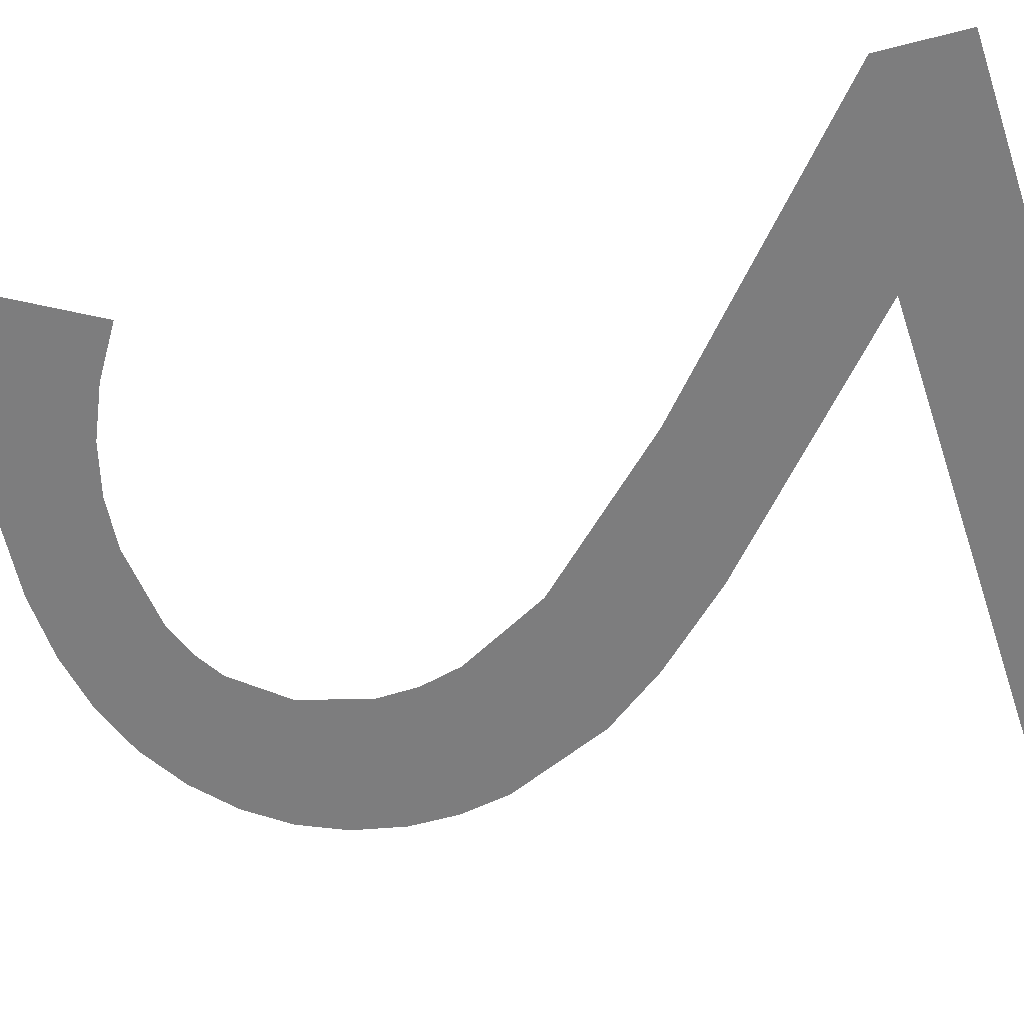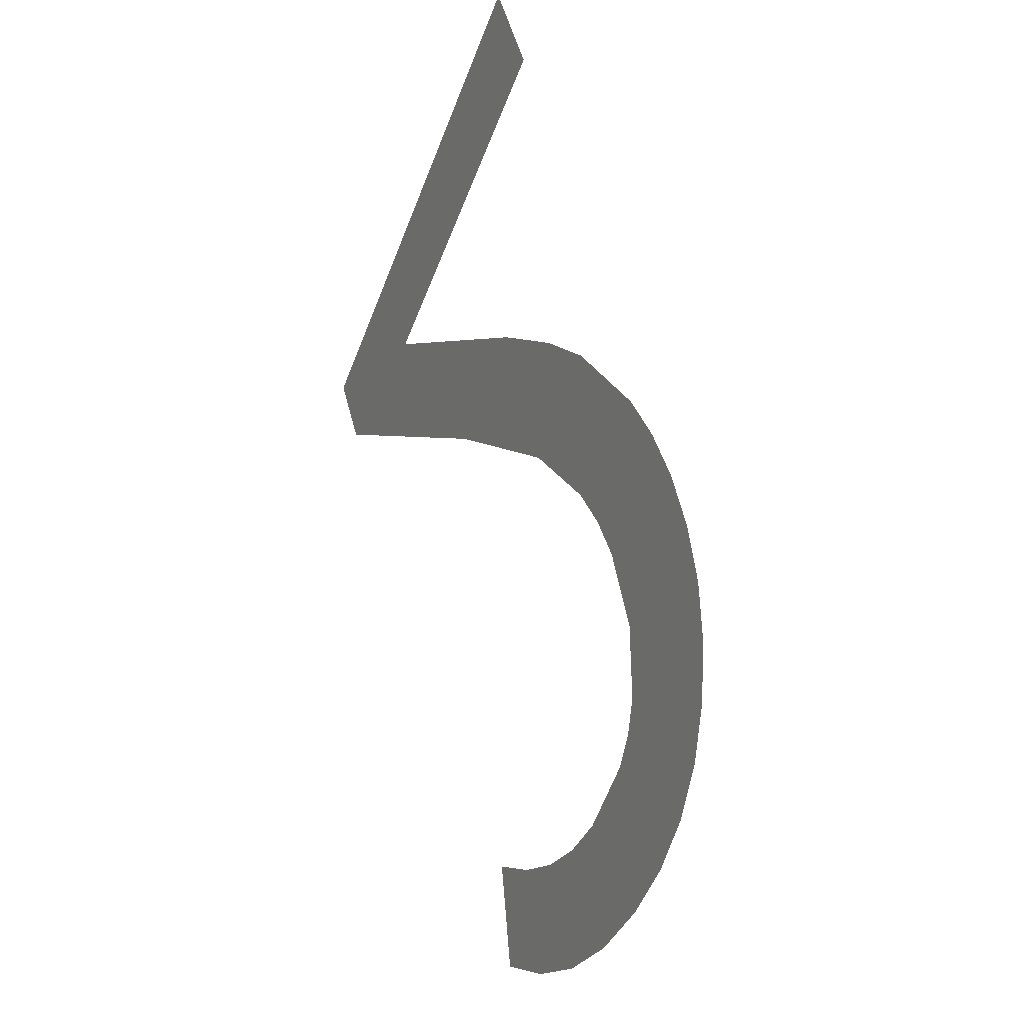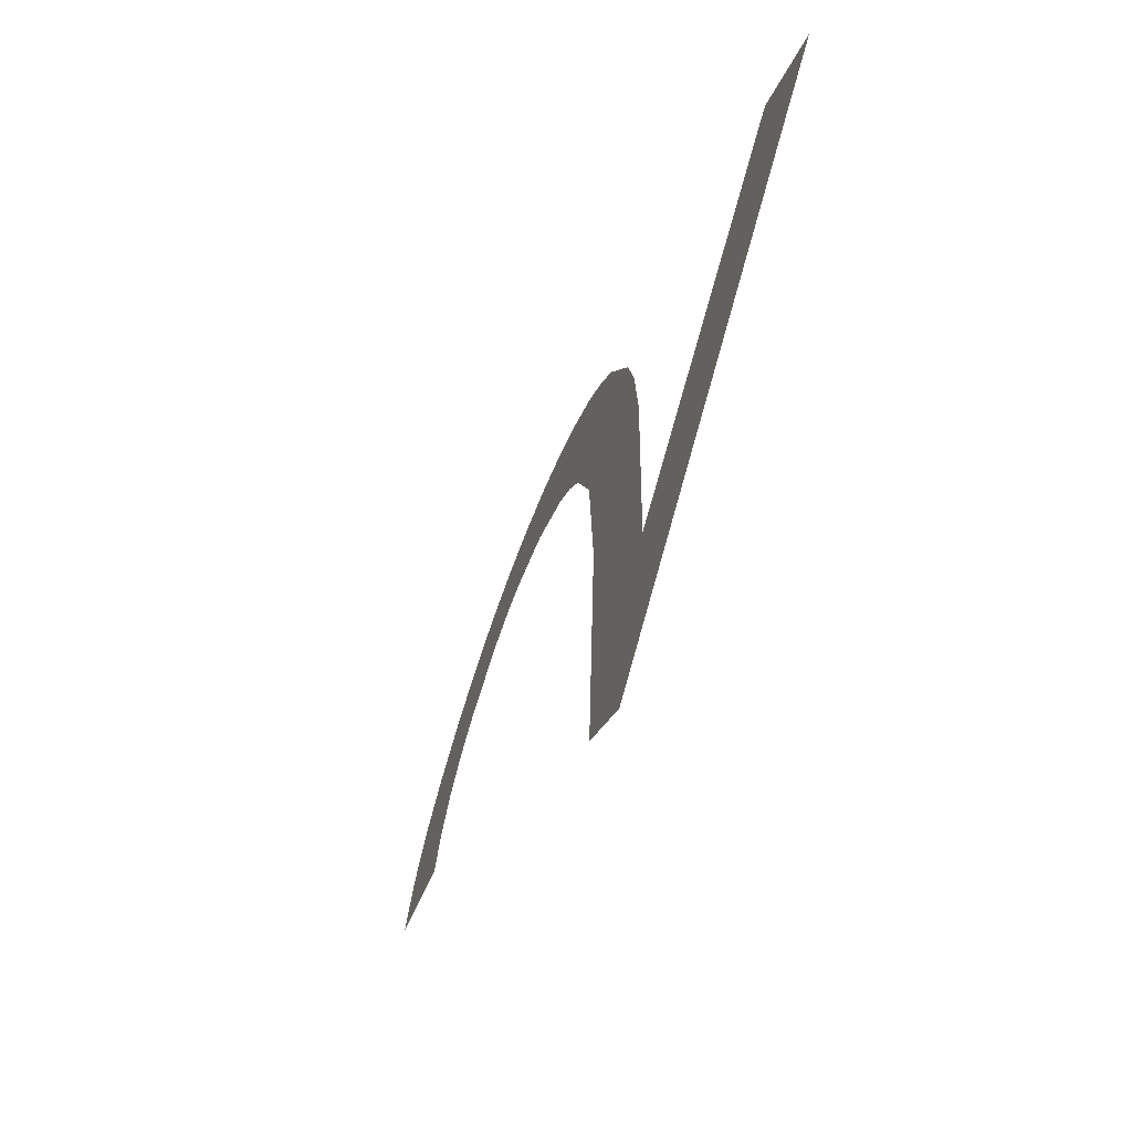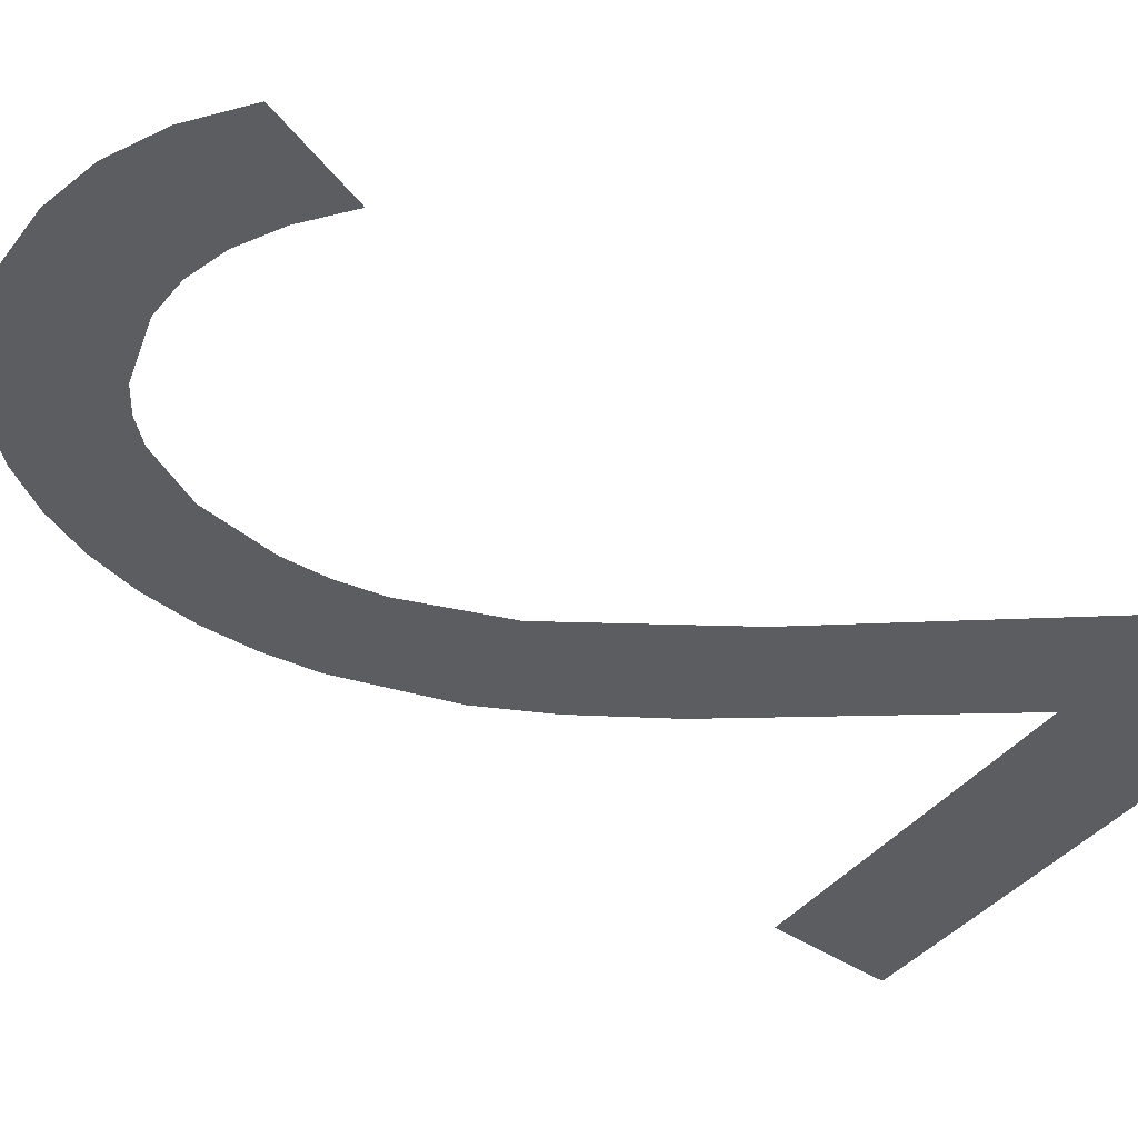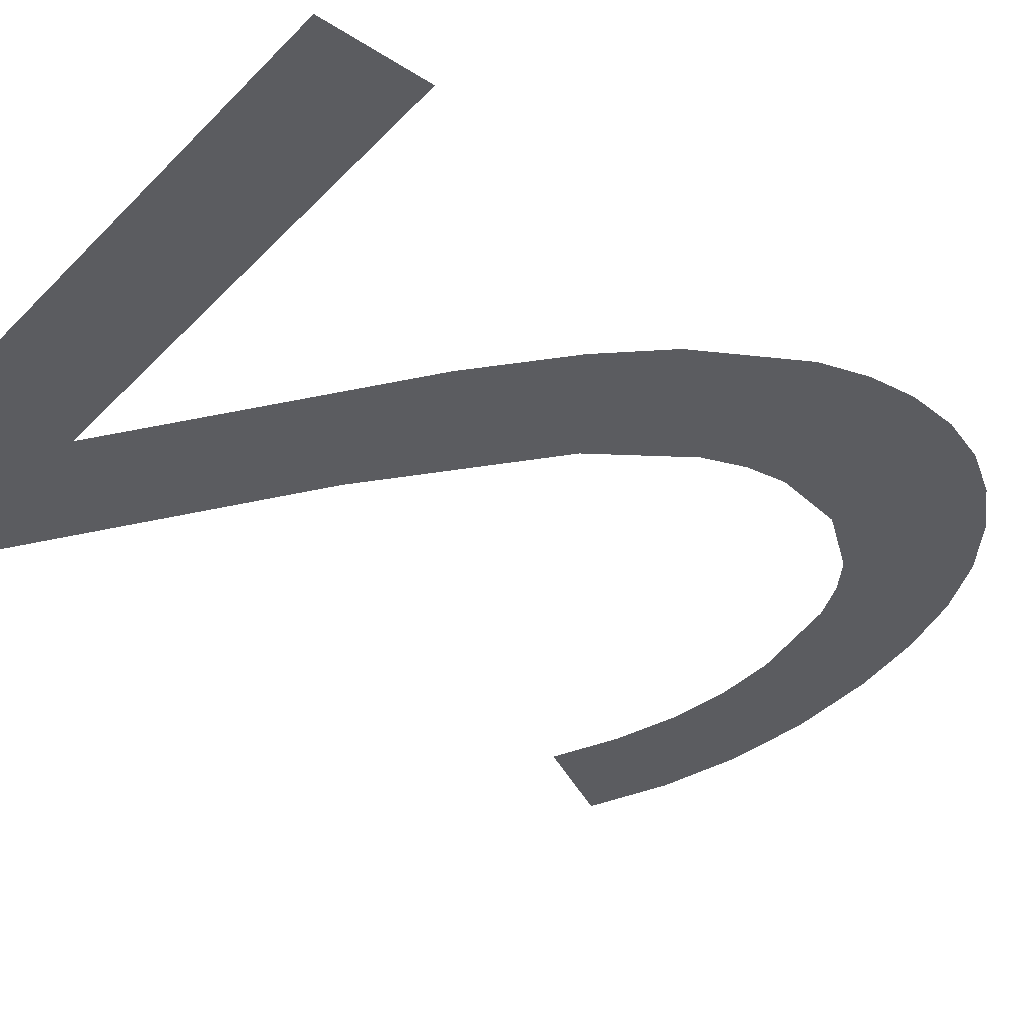
<metadata>
{"format":"obj","ext":"obj","renderer":"f3d","projection":"perspective","resolution":1024,"background":"white","views":[{"elev":-66.9,"azim":-71.7,"up":"+Y"},{"elev":-43.5,"azim":70.8,"up":"+Z"},{"elev":64.6,"azim":-74.8,"up":"+Z"},{"elev":-32.0,"azim":-116.5,"up":"+Y"},{"elev":-50.2,"azim":47.8,"up":"+Y"}]}
</metadata>
<code>
o mesh44/mesh44-geometry#mesh44-geometry
v -0.514 0.09217 -0.2114
v -0.5144 0.0915 -0.2088
v -0.5152 0.09196 -0.2106
v -0.5134 0.09167 -0.2095
v -0.5127 0.09232 -0.2119
v -0.5124 0.0918 -0.21
v -0.5114 0.09242 -0.2123
v -0.5114 0.09187 -0.2103
v -0.5104 0.0919 -0.2103
v -0.5099 0.09245 -0.2124
v -0.5089 0.09184 -0.2101
v -0.5087 0.09242 -0.2123
v -0.5083 0.09177 -0.2098
v -0.5076 0.09235 -0.212
v -0.5077 0.09166 -0.2095
v -0.5071 0.09138 -0.2084
v -0.5066 0.09223 -0.2116
v -0.5068 0.091 -0.207
v -0.5064 0.08971 -0.2022
v -0.5069 0.09079 -0.2062
v -0.5058 0.09206 -0.2109
v -0.5072 0.09056 -0.2053
v -0.5056 0.09002 -0.2033
v -0.5078 0.08931 -0.2007
v -0.5051 0.09185 -0.2102
v -0.5081 0.09009 -0.2036
v -0.5046 0.09056 -0.2054
v -0.5106 0.08936 -0.2009
v -0.5046 0.09162 -0.2093
v -0.512 0.0883 -0.1969
v -0.5044 0.09137 -0.2084
v -0.5156 0.08775 -0.1949
v -0.5044 0.09083 -0.2063
v -0.5156 0.08815 -0.1964
v -0.5038 0.08775 -0.1949
v -0.5043 0.09109 -0.2073
v -0.5038 0.0883 -0.1969
f 1 2 3
f 2 1 4
f 3 2 1
f 4 1 2
f 4 1 5
f 5 1 4
f 4 5 6
f 6 5 4
f 6 5 7
f 7 5 6
f 6 7 8
f 8 7 6
f 8 7 9
f 9 7 8
f 9 7 10
f 10 7 9
f 9 10 11
f 11 10 9
f 11 10 12
f 12 10 11
f 11 12 13
f 13 12 11
f 13 12 14
f 14 12 13
f 13 14 15
f 15 14 13
f 15 14 16
f 16 14 15
f 16 14 17
f 17 14 16
f 16 17 18
f 18 17 16
f 19 18 17
f 17 18 19
f 19 20 18
f 18 20 19
f 19 17 21
f 21 17 19
f 19 22 20
f 20 22 19
f 19 21 23
f 23 21 19
f 24 22 19
f 19 22 24
f 23 21 25
f 25 21 23
f 24 26 22
f 22 26 24
f 23 25 27
f 27 25 23
f 24 28 26
f 26 28 24
f 27 25 29
f 29 25 27
f 30 28 24
f 24 28 30
f 27 29 31
f 31 29 27
f 32 28 30
f 30 28 32
f 27 31 33
f 33 31 27
f 28 32 34
f 34 32 28
f 30 35 32
f 32 35 30
f 33 31 36
f 36 31 33
f 35 30 37
f 37 30 35

</code>
